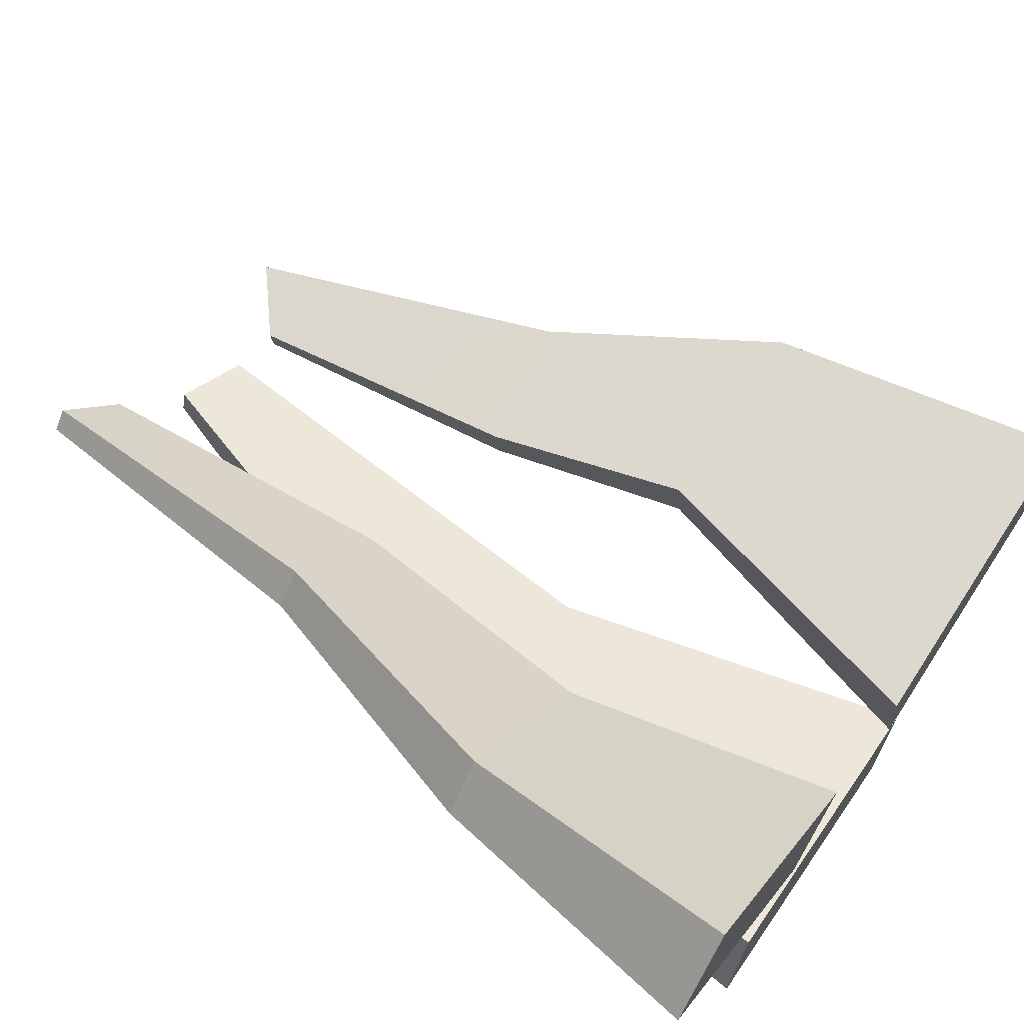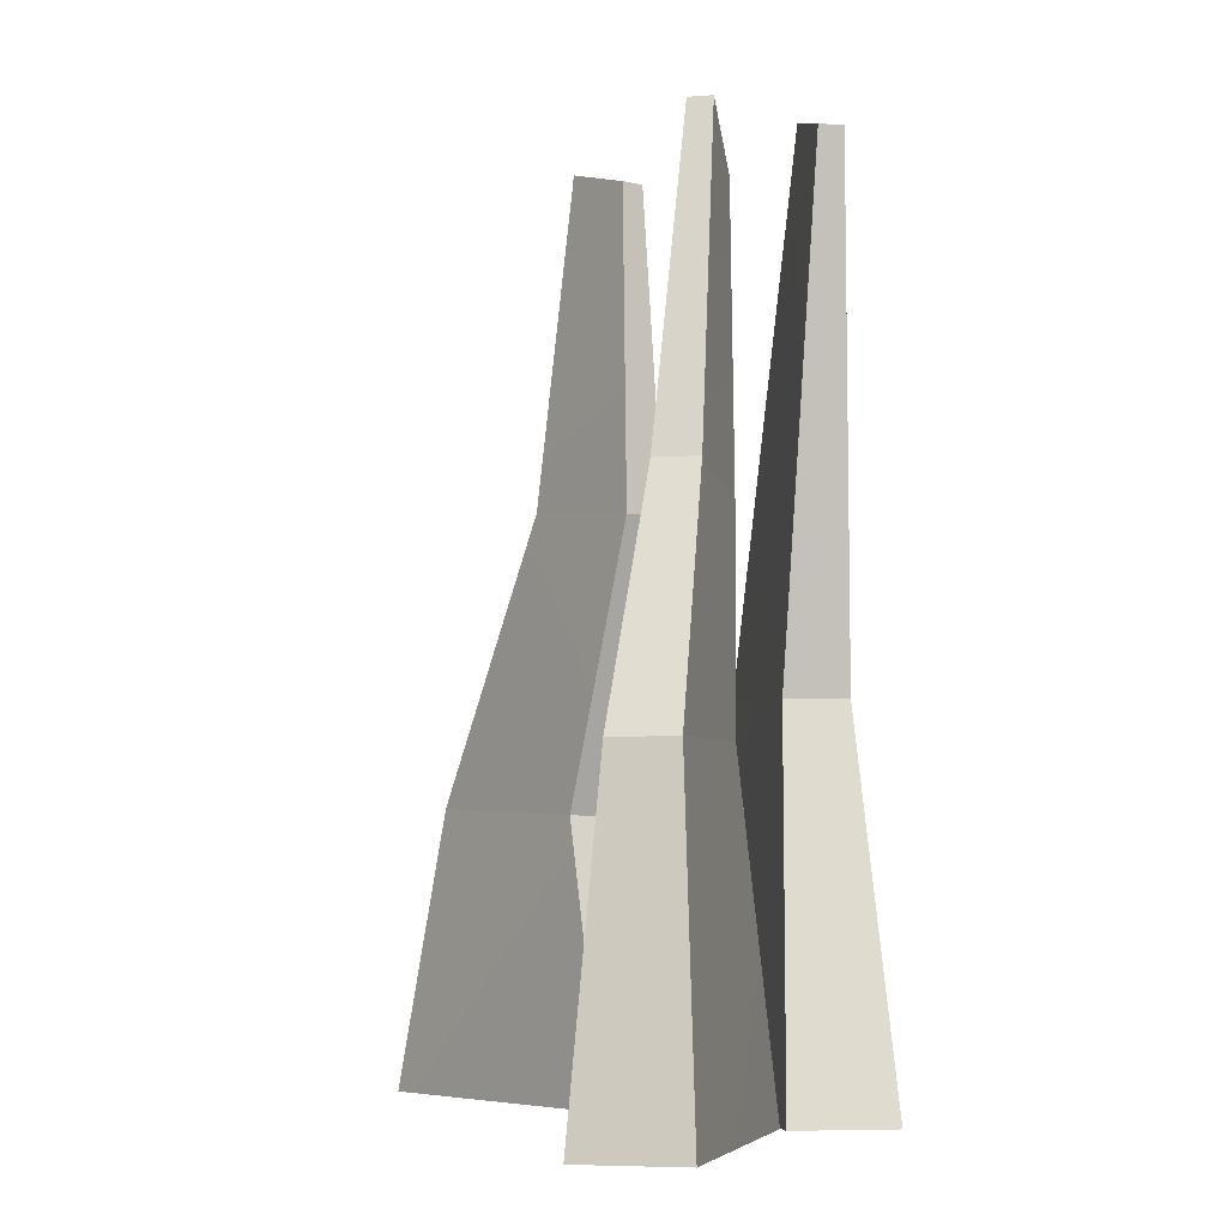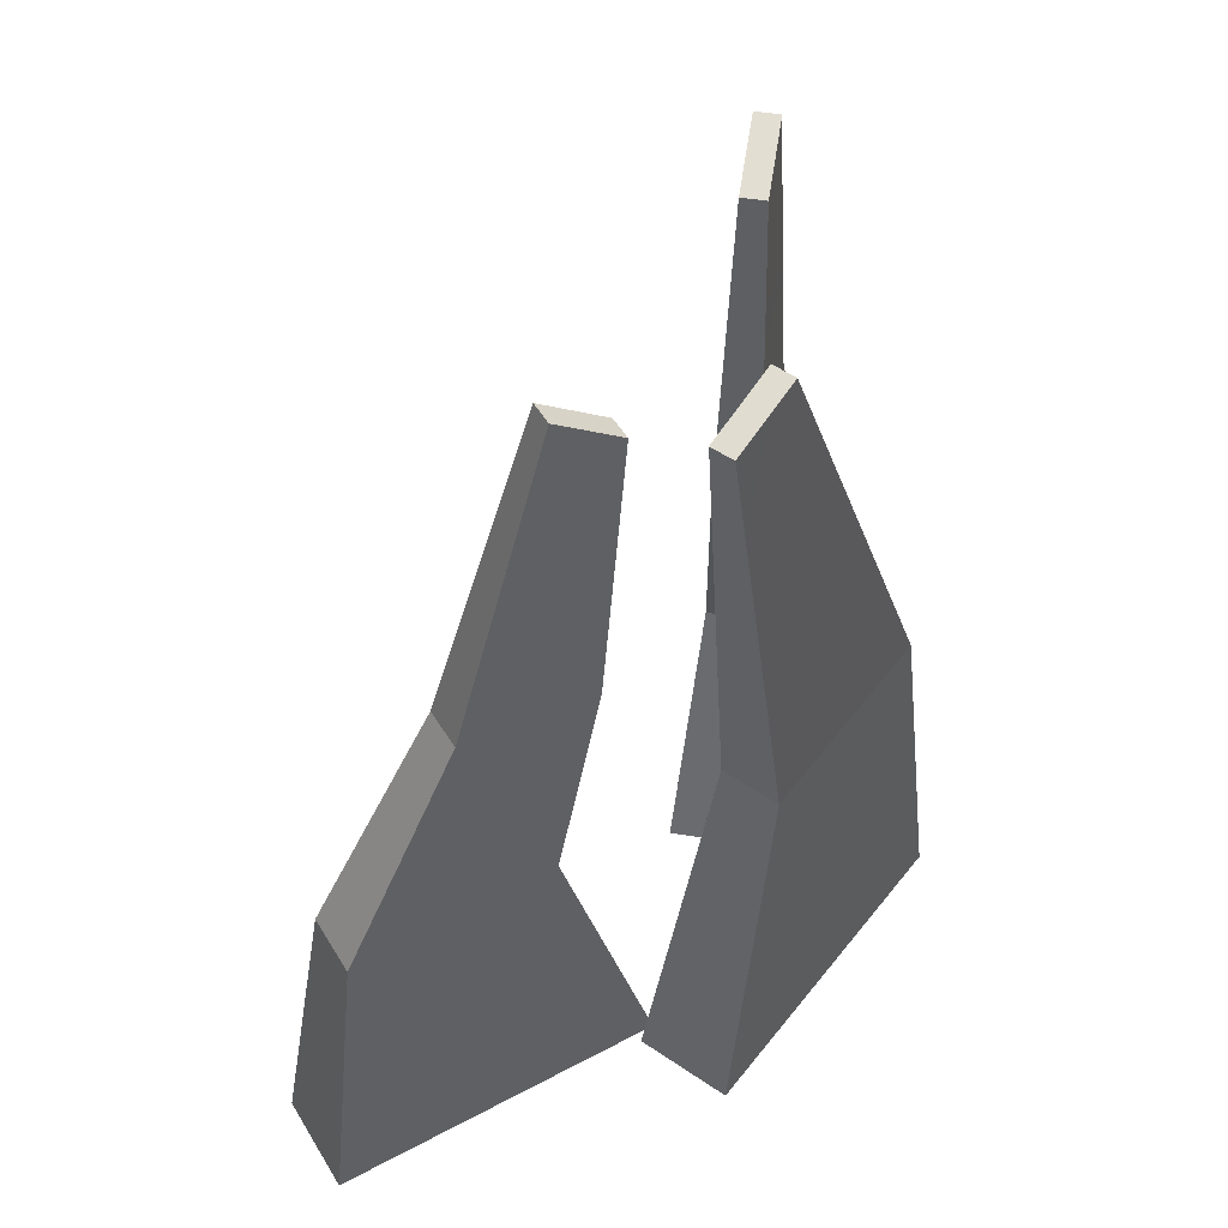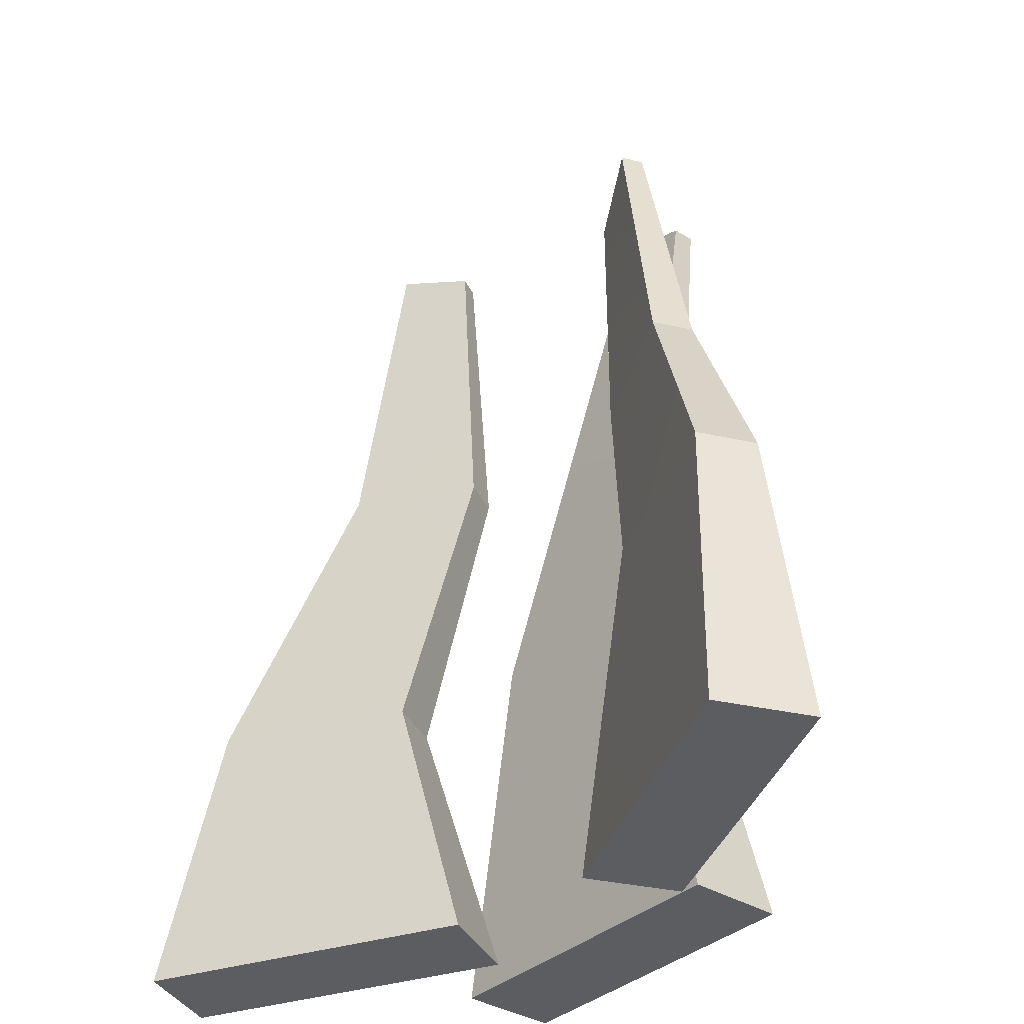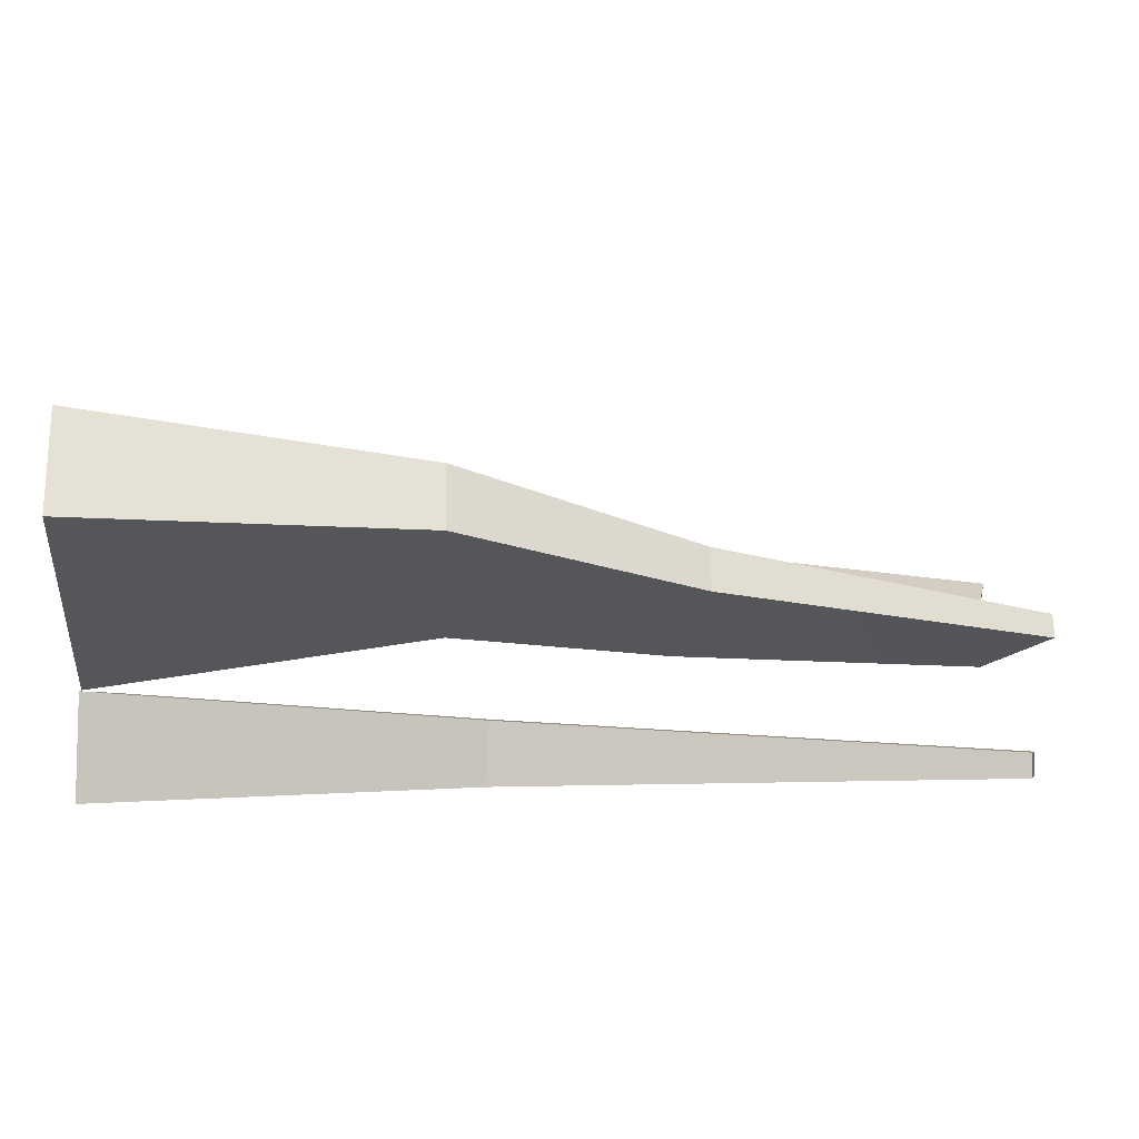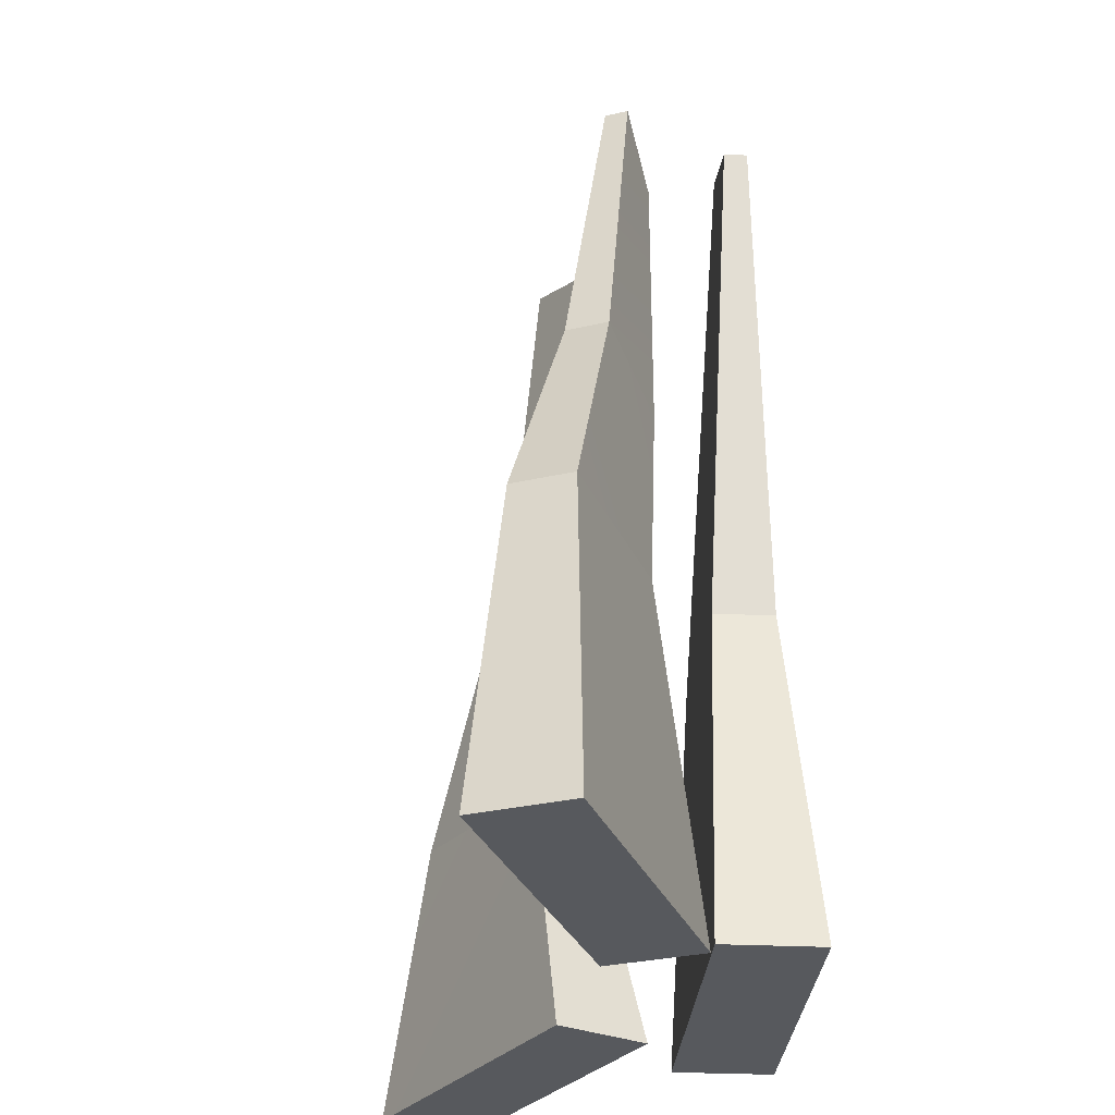
<metadata>
{"format":"obj","ext":"obj","renderer":"f3d","projection":"perspective","resolution":1024,"background":"white","views":[{"elev":64.5,"azim":-56.5,"up":"+Z"},{"elev":-5.5,"azim":95.9,"up":"+Y"},{"elev":51.4,"azim":142.2,"up":"+Y"},{"elev":-35.4,"azim":65.8,"up":"+Y"},{"elev":-18.5,"azim":85.6,"up":"+Z"},{"elev":-29.6,"azim":101.5,"up":"+Y"}]}
</metadata>
<code>
o Cube.019_Cube.021
v -0.08249 0.1061 -0.04094
v -0.08832 0.1061 -0.06189
v -0.1046 -0.02695 -0.06431
v -0.09522 -0.02695 -0.03044
v -0.0174 0.1024 -0.08162
v 0.0108 -0.02695 -0.09643
v -0.01157 0.1024 -0.06067
v 0.02023 -0.02695 -0.06255
v 0.009681 0.2776 -0.07355
v 0.007449 0.2776 -0.08157
v -0.01893 0.285 -0.07423
v -0.0167 0.285 -0.06621
v 0.04055 0.08638 -0.02797
v 0.04343 0.08638 -0.04953
v 0.01333 -0.02695 -0.06032
v 0.00867 -0.02695 -0.02546
v 0.1158 0.08413 -0.03986
v 0.1321 -0.02695 -0.04444
v 0.1129 0.08413 -0.0183
v 0.1274 -0.02695 -0.009591
v 0.03714 0.2794 -0.03519
v 0.03824 0.2794 -0.04345
v 0.01471 0.2606 -0.0466
v 0.0136 0.2606 -0.03834
v 0.0235 0.1588 -0.03363
v 0.02549 0.1588 -0.04854
v 0.07311 0.1656 -0.04217
v 0.07112 0.1656 -0.02727
v -0.119 0.07157 0.06182
v -0.1338 0.07157 0.04588
v -0.1524 -0.02695 0.05393
v -0.1284 -0.02695 0.0797
v -0.07985 0.06781 -0.004232
v -0.06454 -0.02695 -0.02759
v -0.06506 0.06781 0.01171
v -0.04062 -0.02695 -0.001822
v -0.055 0.2775 -0.006779
v -0.06067 0.2775 -0.01288
v -0.08077 0.285 0.00578
v -0.07511 0.285 0.01188
v -0.08491 0.171 0.02556
v -0.09514 0.171 0.01454
v -0.05813 0.1654 -0.01982
v -0.0479 0.1654 -0.008796
f 2 4 1
f 5 3 2
f 7 6 5
f 7 4 8
f 4 6 8
f 9 11 12
f 11 1 12
f 11 5 2
f 9 5 10
f 12 7 9
f 14 16 13
f 14 18 15
f 17 20 18
f 13 20 19
f 16 18 20
f 22 24 21
f 25 14 13
f 27 14 26
f 28 17 27
f 28 13 19
f 24 26 25
f 23 27 26
f 21 27 22
f 24 28 21
f 30 32 29
f 33 31 30
f 35 34 33
f 35 32 36
f 31 36 32
f 38 40 37
f 42 29 41
f 42 33 30
f 43 35 33
f 41 35 44
f 39 41 40
f 38 42 39
f 38 44 43
f 37 41 44
f 2 3 4
f 5 6 3
f 7 8 6
f 7 1 4
f 4 3 6
f 9 10 11
f 11 2 1
f 11 10 5
f 9 7 5
f 12 1 7
f 14 15 16
f 14 17 18
f 17 19 20
f 13 16 20
f 16 15 18
f 22 23 24
f 25 26 14
f 27 17 14
f 28 19 17
f 28 25 13
f 24 23 26
f 23 22 27
f 21 28 27
f 24 25 28
f 30 31 32
f 33 34 31
f 35 36 34
f 35 29 32
f 31 34 36
f 38 39 40
f 42 30 29
f 42 43 33
f 43 44 35
f 41 29 35
f 39 42 41
f 38 43 42
f 38 37 44
f 37 40 41

</code>
